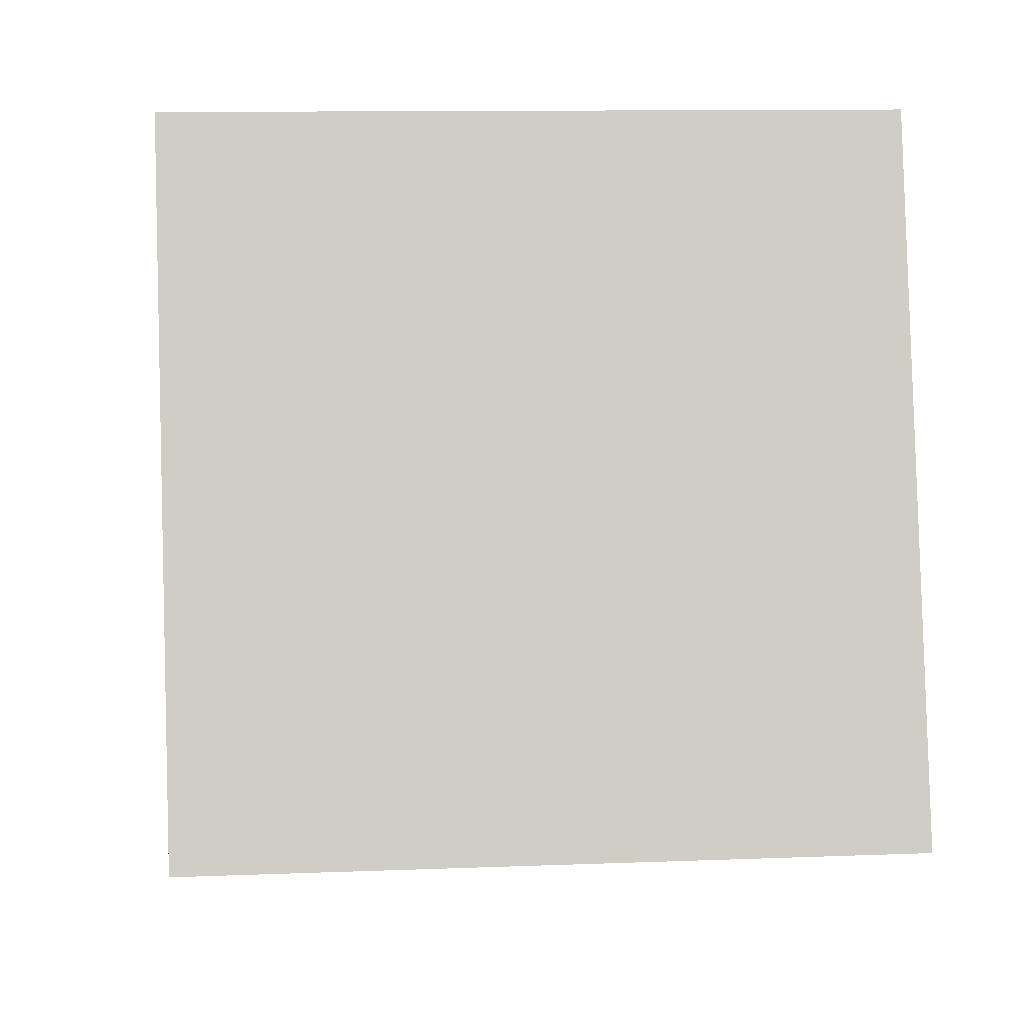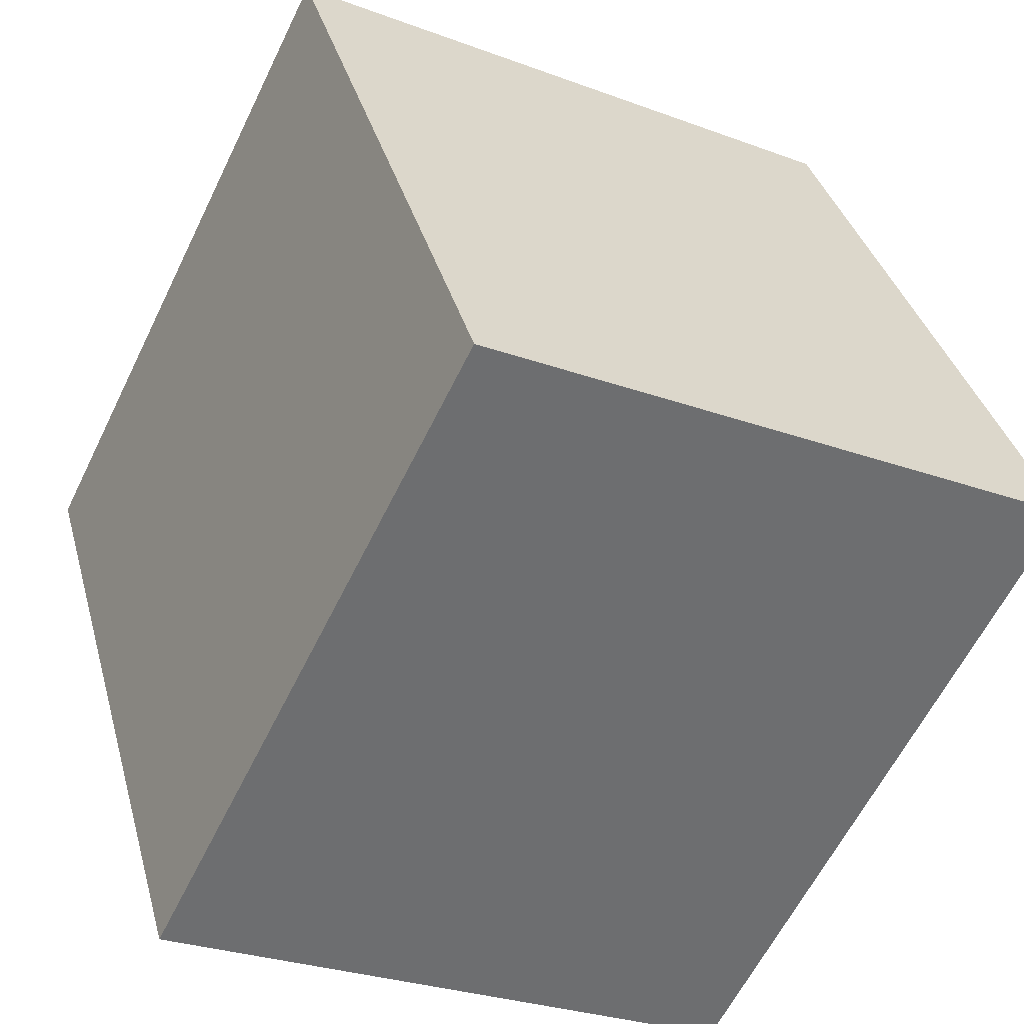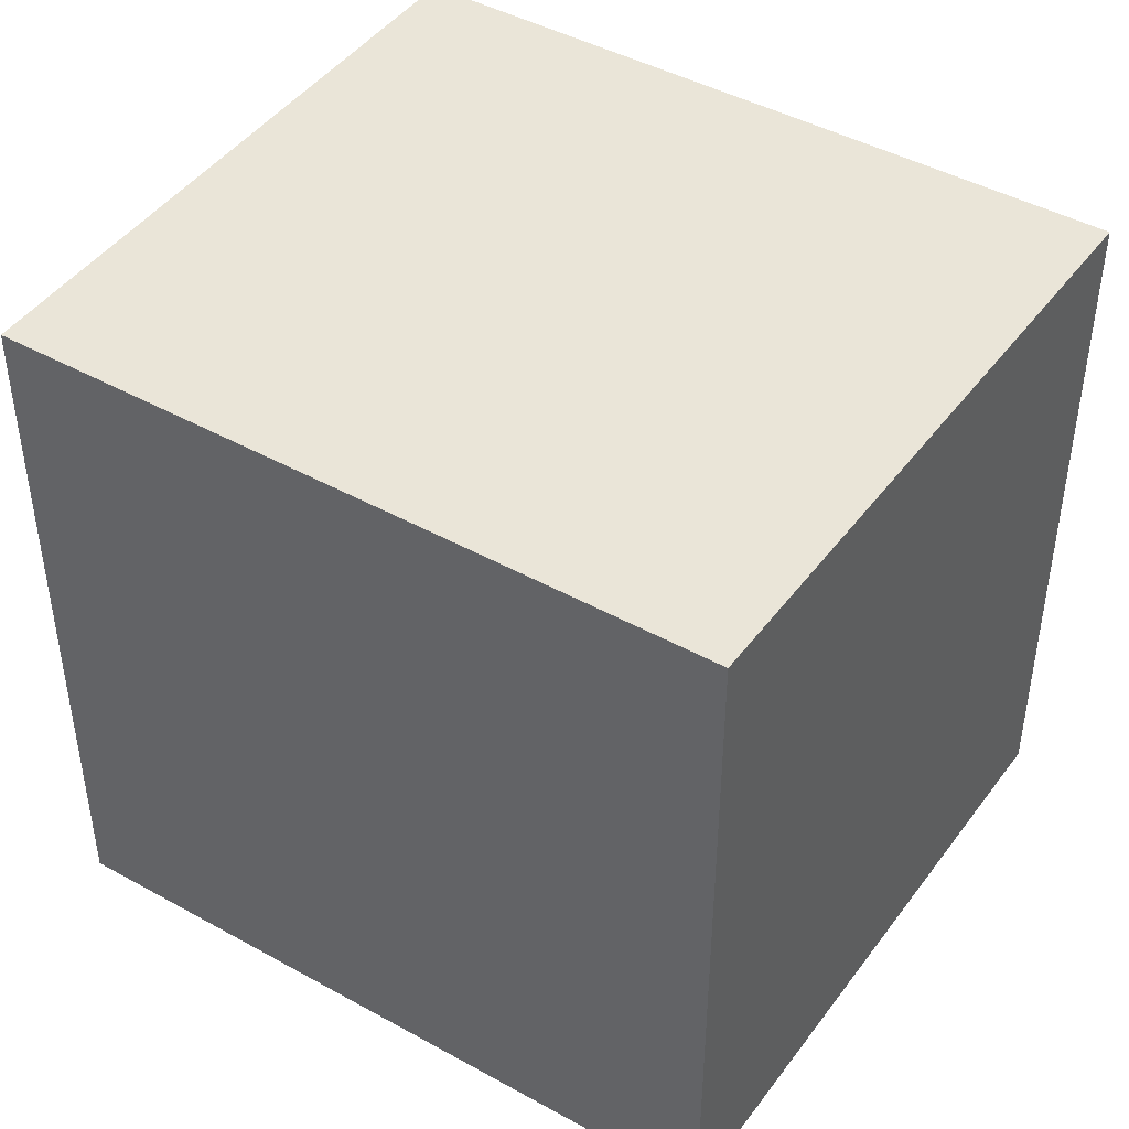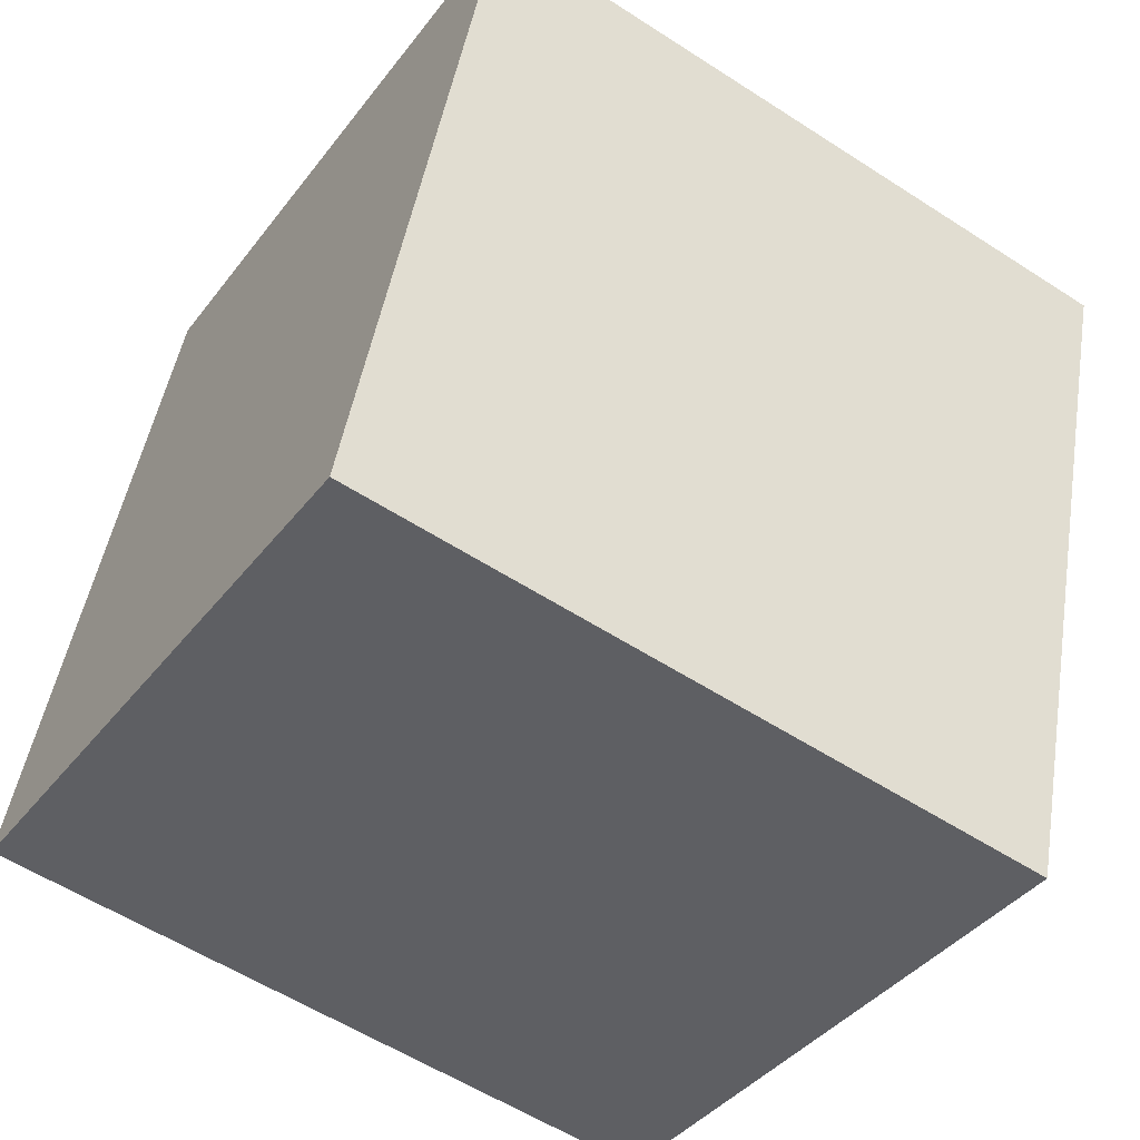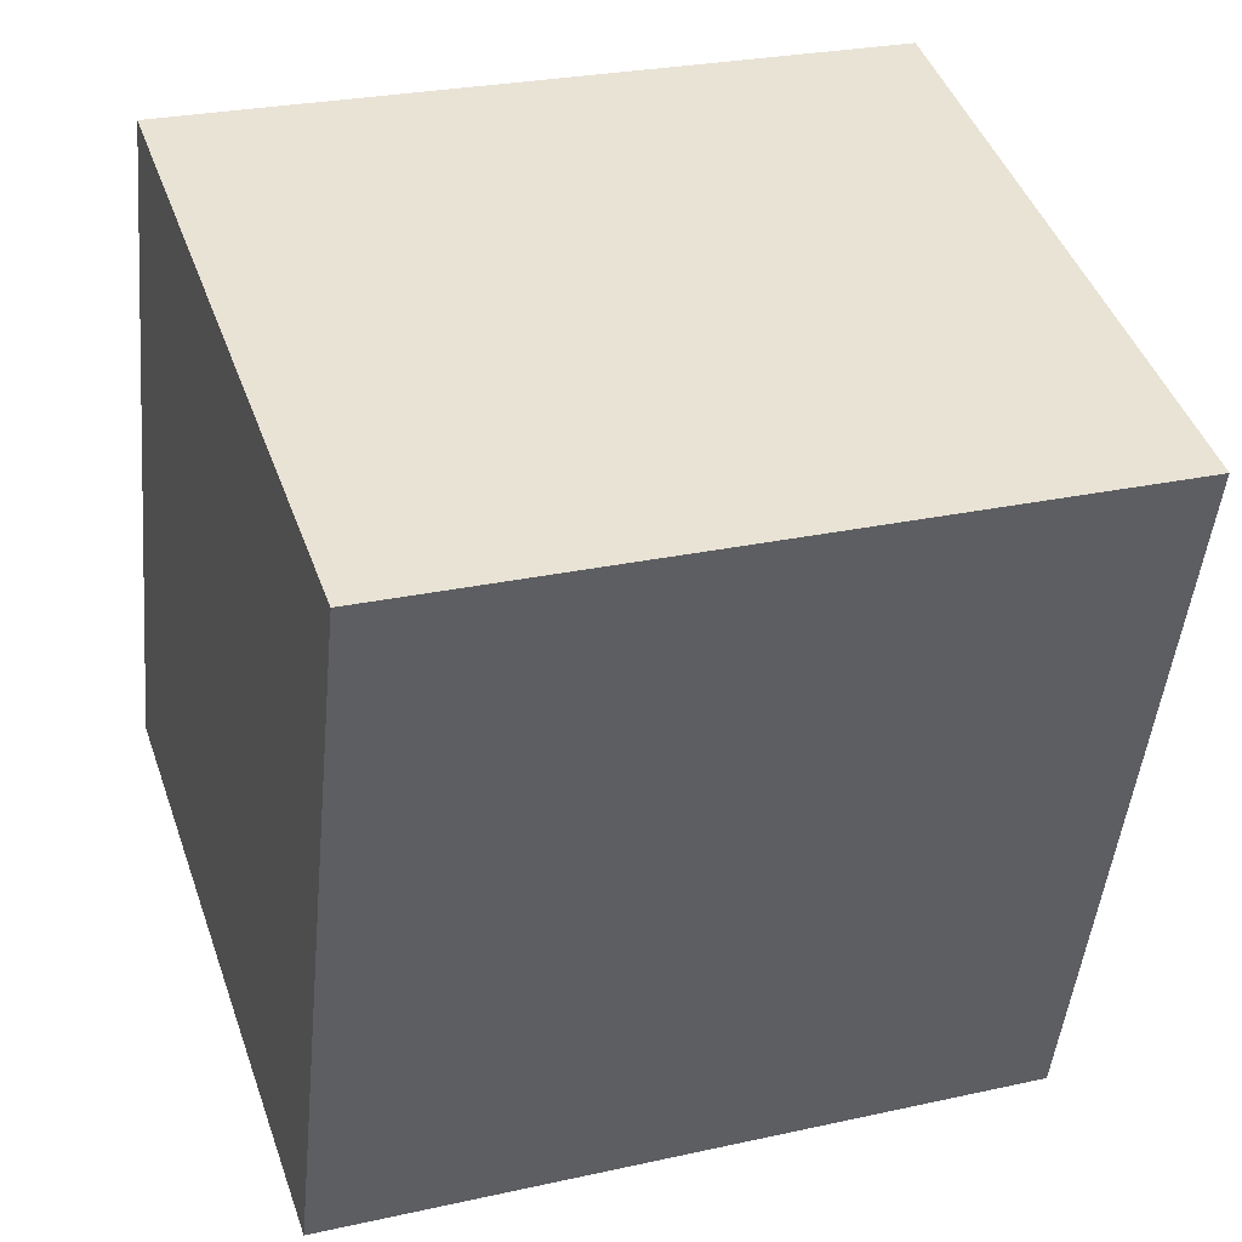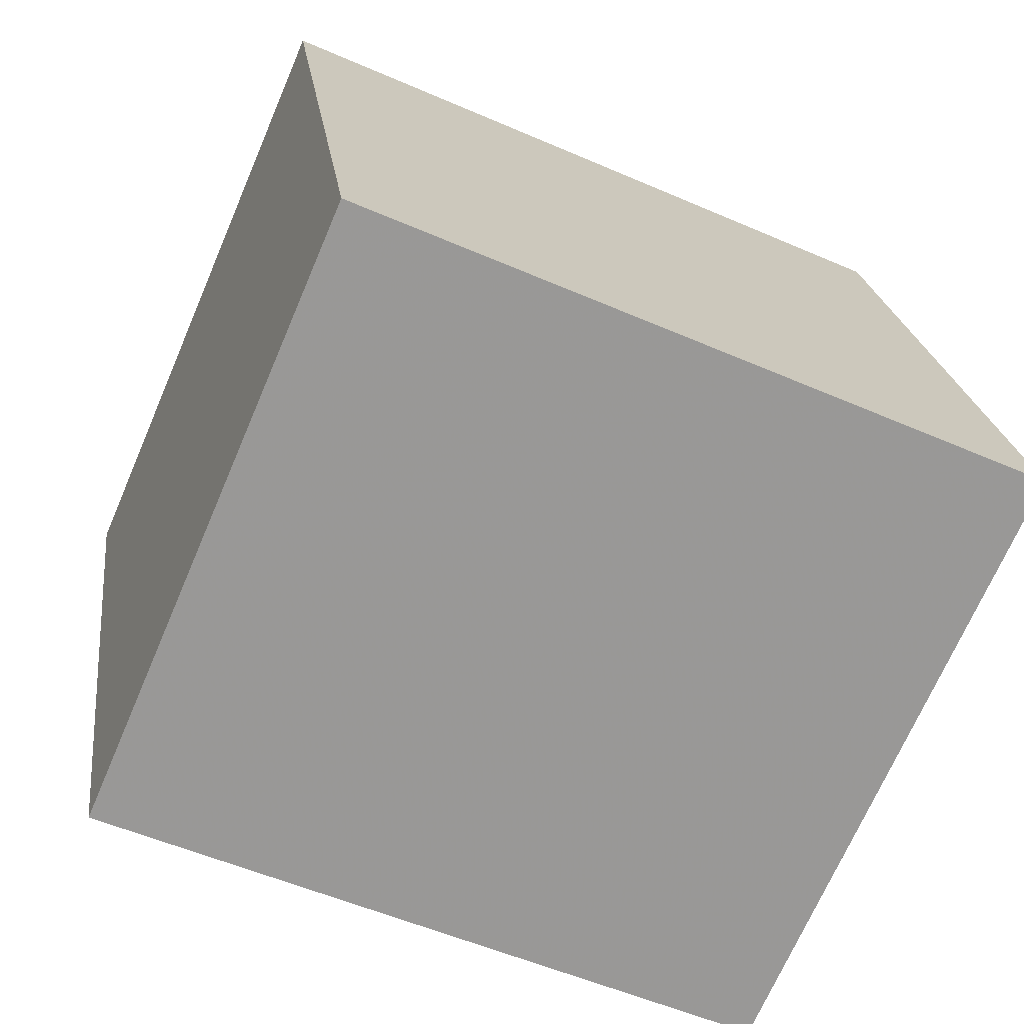
<metadata>
{"format":"obj","ext":"obj","renderer":"f3d","projection":"perspective","resolution":1024,"background":"white","views":[{"elev":11.1,"azim":84.5,"up":"+Y"},{"elev":-61.2,"azim":-26.0,"up":"+Y"},{"elev":45.3,"azim":139.2,"up":"+Z"},{"elev":-56.6,"azim":-124.1,"up":"+Y"},{"elev":26.4,"azim":-109.3,"up":"+Y"},{"elev":-53.6,"azim":65.0,"up":"+Y"}]}
</metadata>
<code>
v -2228 -2131 2.468
v -2229 -2128 2.478
v -2227 -2128 2.516
v -2226 -2130 2.506
v -2229 -2128 2.478
v -2228 -2131 2.468
v -2228 -2131 0
v -2229 -2128 0
v -2227 -2128 2.516
v -2229 -2128 2.478
v -2229 -2128 0
v -2227 -2128 0
v -2226 -2130 2.506
v -2227 -2128 2.516
v -2227 -2128 0
v -2226 -2130 0
v -2228 -2131 2.468
v -2226 -2130 2.506
v -2226 -2130 0
v -2228 -2131 0
v -2228 -2131 0
v -2229 -2128 0
v -2227 -2128 0
v -2226 -2130 0
f 2 3 4 1
f 6 7 8 5
f 10 11 12 9
f 14 15 16 13
f 18 19 20 17
f 22 23 24 21

</code>
